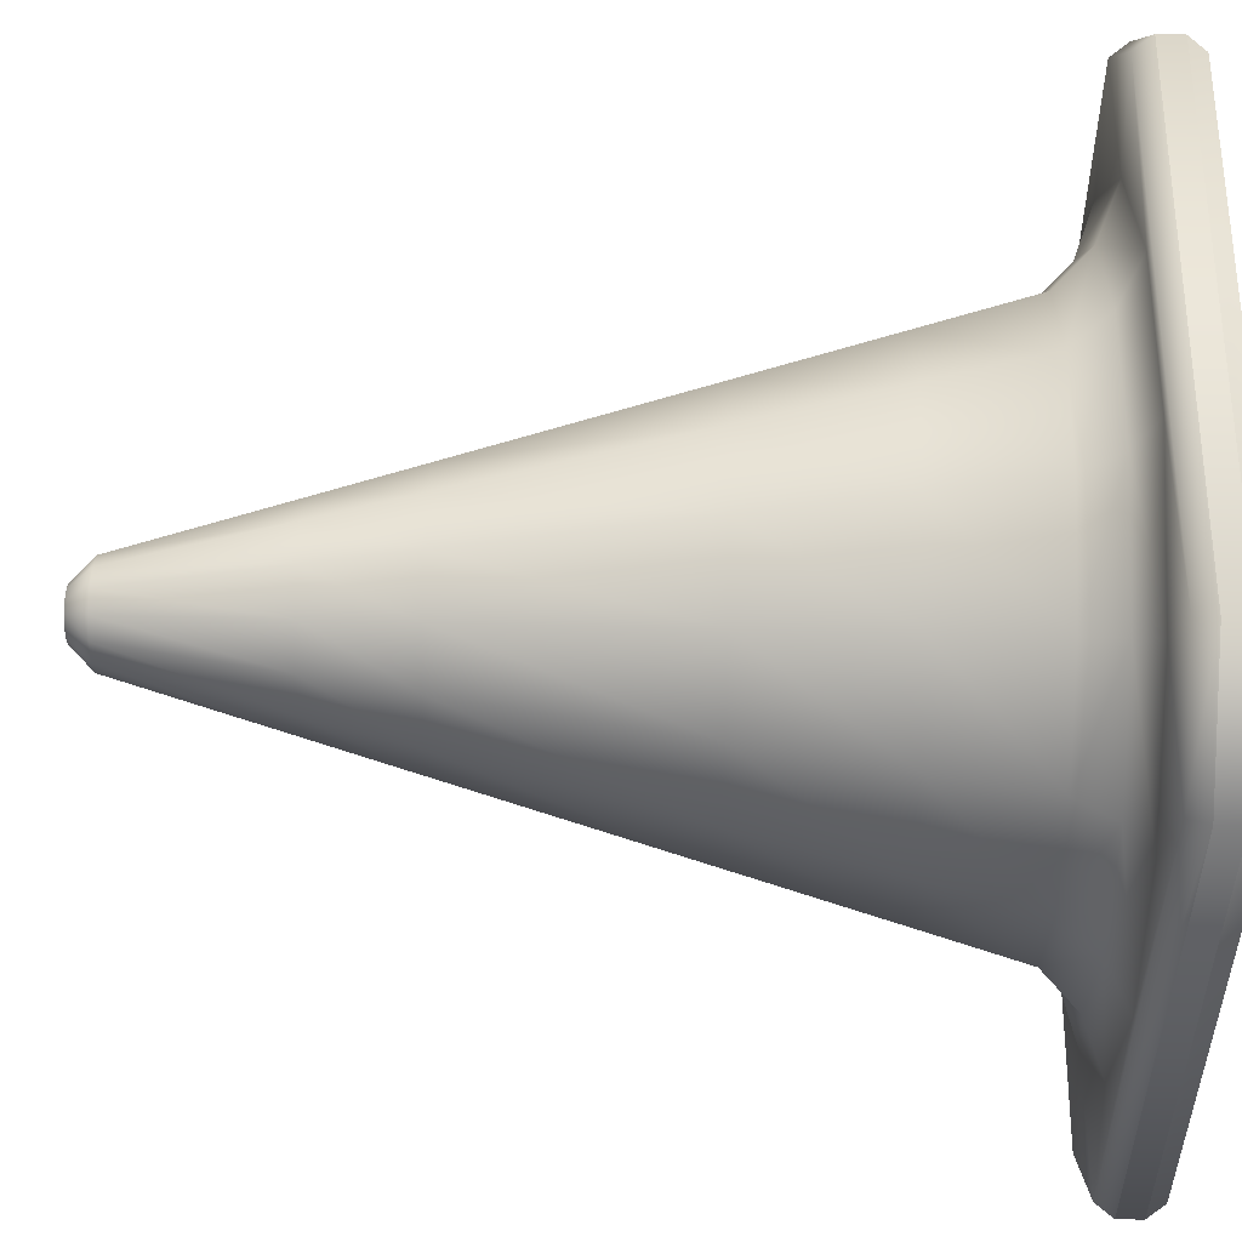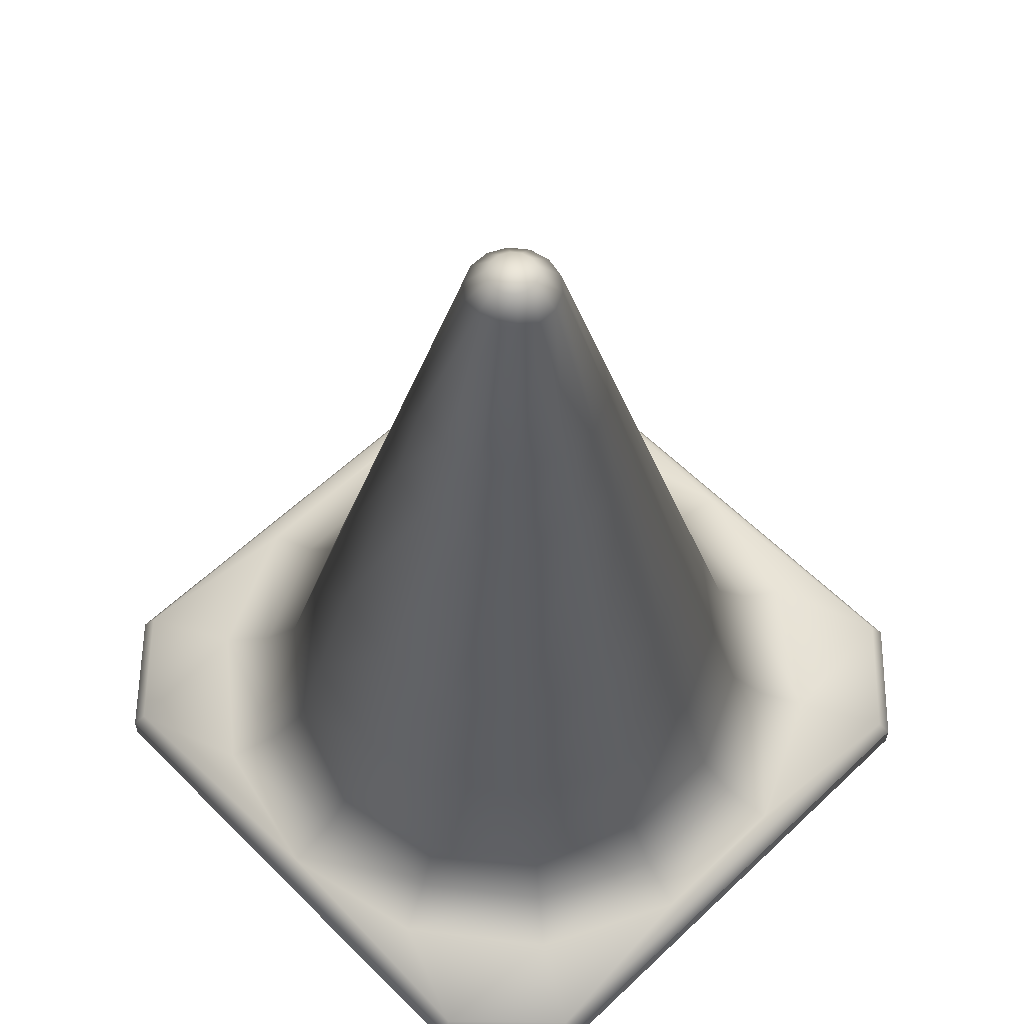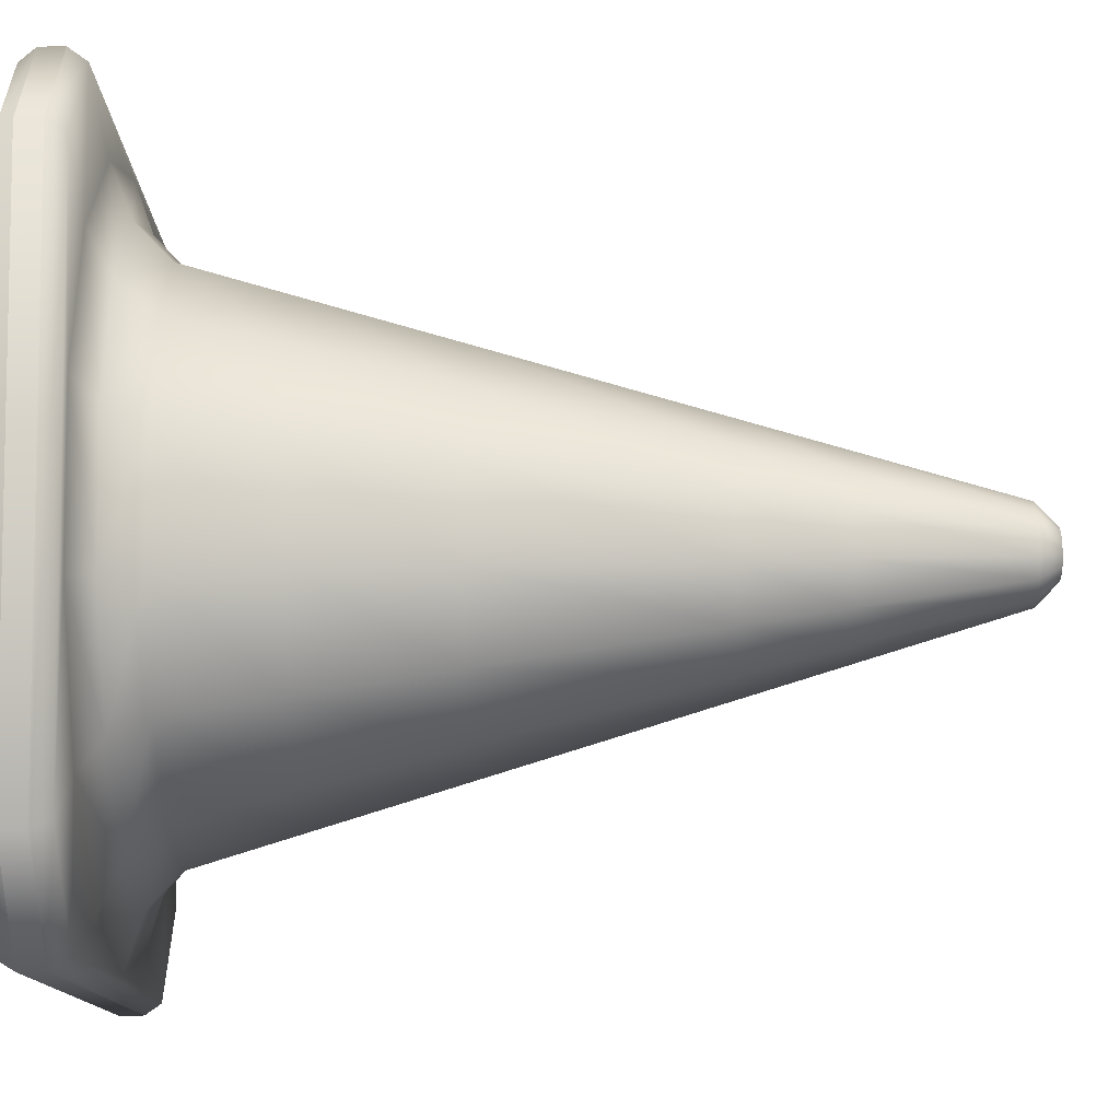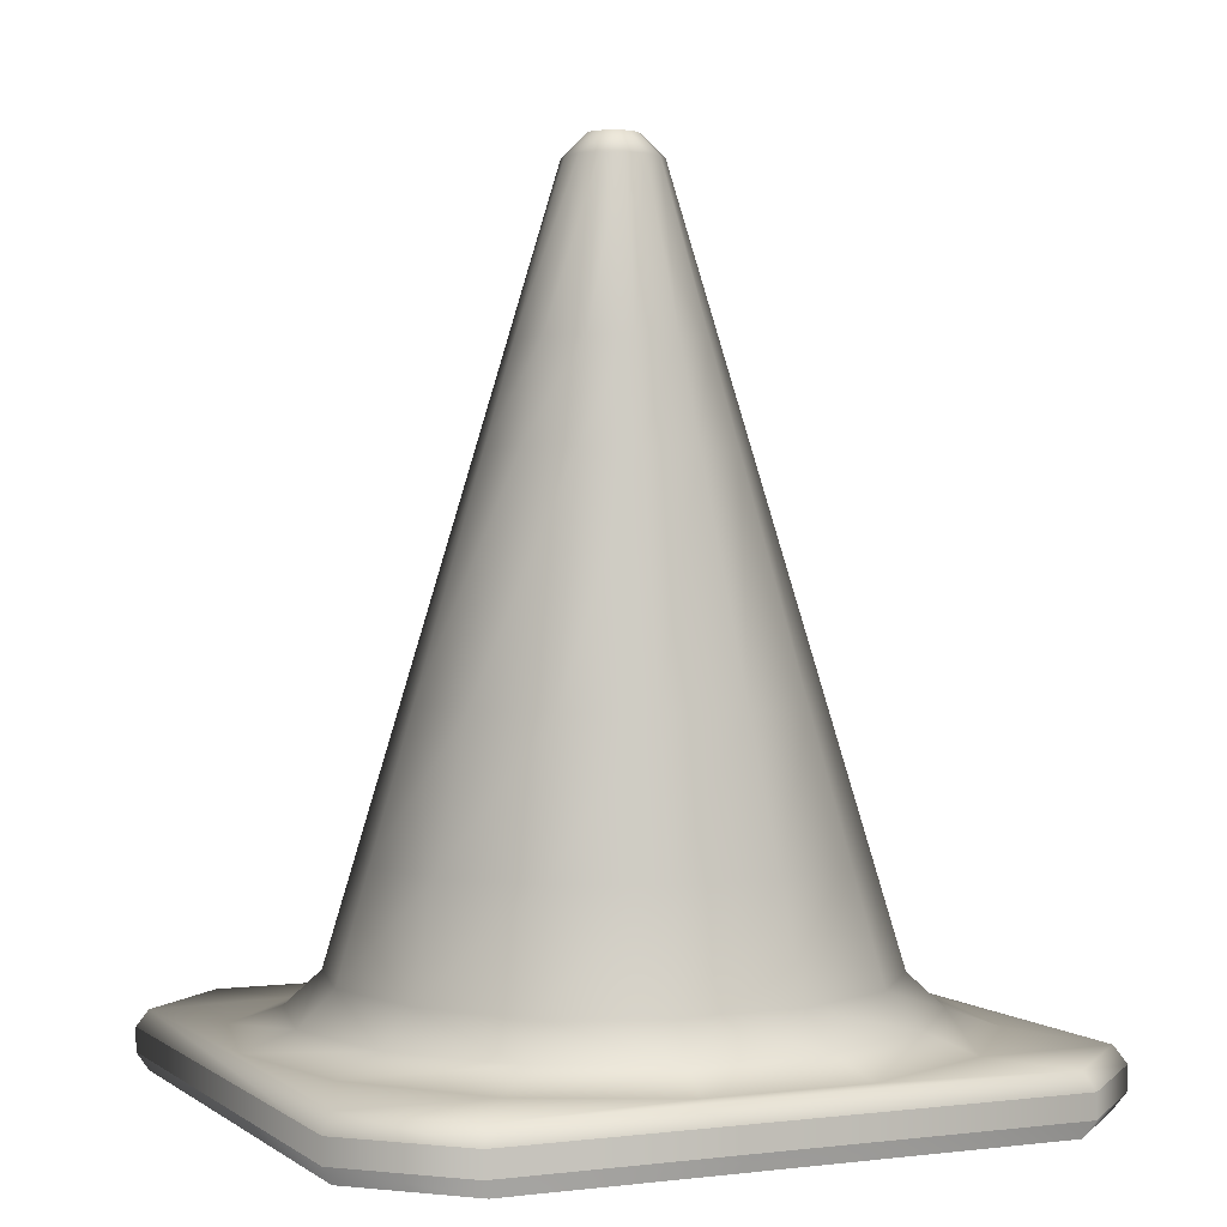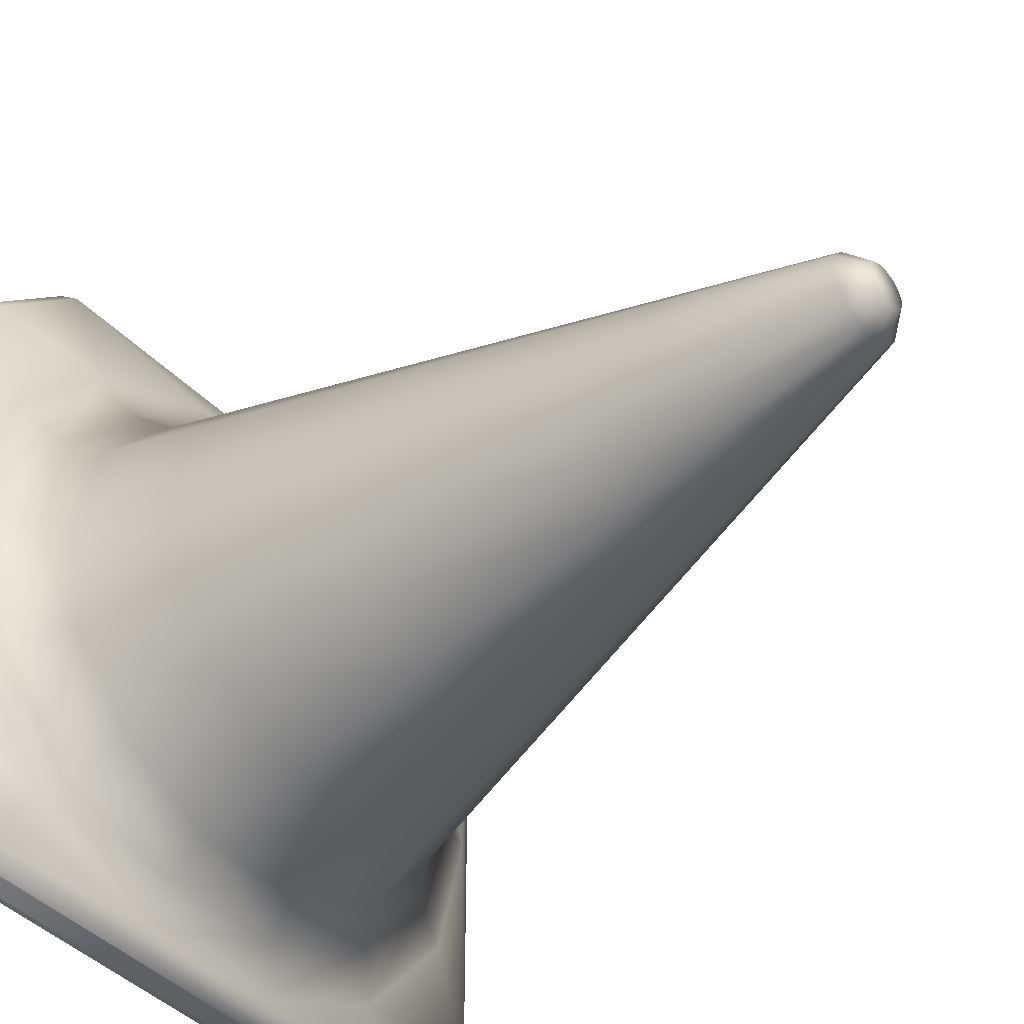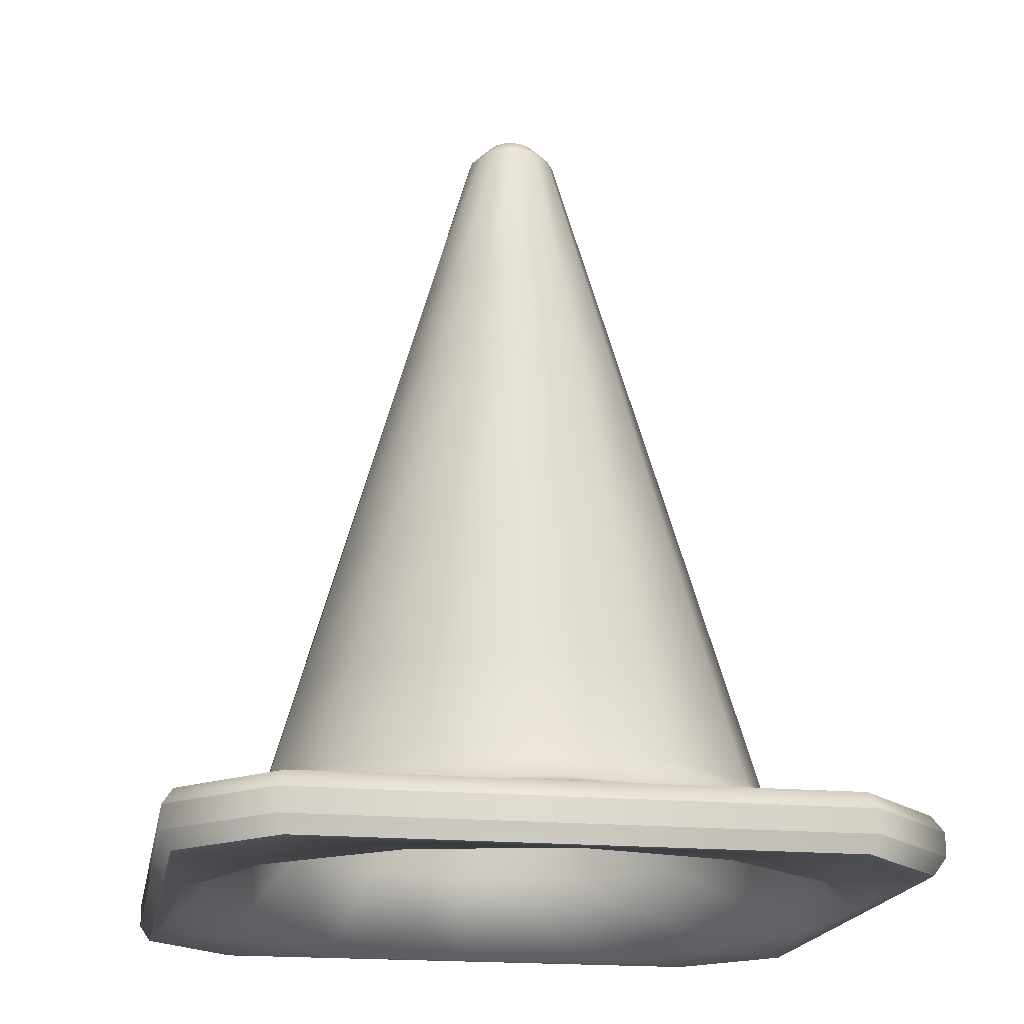
<metadata>
{"format":"obj","ext":"obj","renderer":"f3d","projection":"perspective","resolution":1024,"background":"white","views":[{"elev":52.5,"azim":-88.9,"up":"+Z"},{"elev":58.9,"azim":135.7,"up":"+Y"},{"elev":78.0,"azim":89.2,"up":"+Z"},{"elev":1.5,"azim":-24.3,"up":"+Y"},{"elev":-44.8,"azim":130.8,"up":"+Z"},{"elev":-18.8,"azim":-100.1,"up":"+Y"}]}
</metadata>
<code>
v  11.09 -16.83 14.98
v  11.09 -15.87 14.98
v  -11.09 -15.87 14.98
v  -11.09 -16.83 14.98
v  14.98 -16.83 -11.09
v  14.98 -15.87 -11.09
v  14.98 -15.87 11.09
v  14.98 -16.83 11.09
v  -11.09 -16.83 -14.98
v  -11.09 -15.87 -14.98
v  11.09 -15.87 -14.98
v  11.09 -16.83 -14.98
v  -14.98 -16.83 11.09
v  -14.98 -15.87 11.09
v  -14.98 -15.87 -11.09
v  -14.98 -16.83 -11.09
v  10.78 -15.19 14.56
v  -10.78 -15.19 14.56
v  -10.78 -17.51 14.56
v  10.78 -17.51 14.56
v  14.56 -15.19 -10.78
v  14.56 -15.19 10.78
v  14.56 -17.51 10.78
v  14.56 -17.51 -10.78
v  -10.78 -15.19 -14.56
v  10.78 -15.19 -14.56
v  10.78 -17.51 -14.56
v  -10.78 -17.51 -14.56
v  -14.56 -15.19 10.78
v  -14.56 -15.19 -10.78
v  -14.56 -17.51 -10.78
v  -14.56 -17.51 10.78
v  3.185 -15.16 -13.96
v  -3.159 -15.16 -13.96
v  11 -14.46 -5.356
v  12.2 -14.46 -0.0681
v  14.27 -15.16 -0.0685
v  12.86 -15.16 -6.251
v  7.616 -14.46 -9.597
v  8.904 -15.16 -11.22
v  2.729 -14.46 -11.95
v  -2.696 -14.46 -11.95
v  -7.583 -14.46 -9.597
v  -8.865 -15.16 -11.2
v  -10.96 -14.46 -5.356
v  -12.82 -15.16 -6.255
v  -12.17 -14.46 -0.0681
v  -14.24 -15.16 -0.0747
v  -10.96 -14.46 5.22
v  -12.83 -15.16 6.11
v  -7.583 -14.46 9.461
v  -8.877 -15.16 11.07
v  -2.696 -14.46 11.81
v  -3.167 -15.16 13.83
v  2.729 -14.46 11.81
v  3.185 -15.16 13.83
v  7.616 -14.46 9.461
v  8.9 -15.16 11.08
v  11 -14.46 5.22
v  12.85 -15.16 6.118
v  5.093 5.97 -0.0681
v  4.59 5.97 -2.271
v  3.525 9.953 -1.758
v  3.911 9.953 -0.0681
v  3.182 5.97 -4.037
v  2.445 9.953 -3.113
v  1.146 5.97 -5.017
v  0.8831 9.953 -3.865
v  -1.113 5.97 -5.017
v  -0.85 9.953 -3.865
v  -3.149 5.97 -4.037
v  -2.412 9.953 -3.113
v  -4.557 5.97 -2.271
v  -3.492 9.953 -1.758
v  -5.06 5.97 -0.0681
v  -3.878 9.953 -0.0681
v  -4.557 5.97 2.135
v  -3.492 9.953 1.622
v  -3.149 5.97 3.901
v  -2.412 9.953 2.977
v  -1.113 5.97 4.881
v  -0.85 9.953 3.729
v  1.146 5.97 4.881
v  0.8831 9.953 3.729
v  3.182 5.97 3.901
v  2.445 9.953 2.977
v  4.59 5.97 2.135
v  3.525 9.953 1.622
v  0.9174 17.53 -0.502
v  1.016 17.53 -0.0681
v  1.935 16.61 -0.0681
v  1.745 16.61 -0.9004
v  0.64 17.53 -0.8498
v  1.213 16.61 -1.568
v  0.239 17.53 -1.043
v  0.4435 16.61 -1.938
v  -0.2059 17.53 -1.043
v  -0.4104 16.61 -1.938
v  -0.6069 17.53 -0.8498
v  -1.18 16.61 -1.568
v  -0.8844 17.53 -0.502
v  -1.712 16.61 -0.9004
v  -0.9835 17.53 -0.0681
v  -1.902 16.61 -0.0681
v  -0.8844 17.53 0.3658
v  -1.712 16.61 0.7644
v  -0.6069 17.53 0.7138
v  -1.18 16.61 1.432
v  -0.2059 17.53 0.9068
v  -0.4104 16.61 1.802
v  0.239 17.53 0.9068
v  0.4435 16.61 1.802
v  0.64 17.53 0.7138
v  1.213 16.61 1.432
v  0.9174 17.53 0.3658
v  1.745 16.61 0.7644
v  0.0166 17.53 -0.0681
v  9.696 -13.13 -4.73
v  10.76 -13.13 -0.0681
v  6.715 -13.13 -8.468
v  2.407 -13.13 -10.54
v  -2.374 -13.13 -10.54
v  -6.682 -13.13 -8.468
v  -9.663 -13.13 -4.73
v  -10.73 -13.13 -0.0681
v  -9.663 -13.13 4.594
v  -6.682 -13.13 8.332
v  -2.374 -13.13 10.41
v  2.407 -13.13 10.41
v  6.715 -13.13 8.332
v  9.696 -13.13 4.594
v  7.044 -3.206 -3.452
v  7.816 -3.206 -0.0681
v  9.497 -8.87 -0.0681
v  8.558 -8.87 -4.181
v  4.88 -3.206 -6.166
v  5.928 -8.87 -7.48
v  1.752 -3.206 -7.672
v  2.126 -8.87 -9.311
v  -1.719 -3.206 -7.672
v  -2.093 -8.87 -9.311
v  -4.846 -3.206 -6.166
v  -5.894 -8.87 -7.48
v  -7.011 -3.206 -3.452
v  -8.525 -8.87 -4.181
v  -7.783 -3.206 -0.0681
v  -9.464 -8.87 -0.0681
v  -7.011 -3.206 3.316
v  -8.525 -8.87 4.045
v  -4.846 -3.206 6.03
v  -5.894 -8.87 7.344
v  -1.719 -3.206 7.536
v  -2.093 -8.87 9.175
v  1.752 -3.206 7.536
v  2.126 -8.87 9.175
v  4.88 -3.206 6.03
v  5.928 -8.87 7.344
v  7.044 -3.206 3.316
v  8.558 -8.87 4.045
v  9.243 -10.52 -0.0681
v  1.664 15.01 -0.0681
v  1.501 15.01 -0.7828
v  8.329 -10.52 -4.071
v  1.044 15.01 -1.356
v  5.769 -10.52 -7.281
v  0.3832 15.01 -1.674
v  2.07 -10.52 -9.063
v  -0.3501 15.01 -1.674
v  -2.037 -10.52 -9.063
v  -1.011 15.01 -1.356
v  -5.736 -10.52 -7.281
v  -1.468 15.01 -0.7828
v  -8.296 -10.52 -4.071
v  -1.631 15.01 -0.0681
v  -9.21 -10.52 -0.0681
v  -1.468 15.01 0.6468
v  -8.296 -10.52 3.935
v  -1.011 15.01 1.22
v  -5.736 -10.52 7.145
v  -0.3501 15.01 1.538
v  -2.037 -10.52 8.927
v  0.3832 15.01 1.538
v  2.07 -10.52 8.927
v  1.044 15.01 1.22
v  5.769 -10.52 7.145
v  1.501 15.01 0.6468
v  8.329 -10.52 3.935
v  0.8753 15.8 -0.0681
v  0.7903 15.8 -0.4406
v  0.5519 15.8 -0.7394
v  0.2077 15.8 -0.9052
v  -0.1745 15.8 -0.9052
v  -0.5188 15.8 -0.7394
v  -0.7572 15.8 -0.4406
v  -0.8422 15.8 -0.0681
v  -0.7572 15.8 0.3046
v  -0.5188 15.8 0.6034
v  -0.1745 15.8 0.7692
v  0.2077 15.8 0.7692
v  0.5519 15.8 0.6034
v  0.7903 15.8 0.3046
v  0.0166 15.8 -0.0681
v  10.85 -14.25 -0.0681
v  9.777 -14.25 -4.768
v  6.771 -14.25 -8.537
v  2.427 -14.25 -10.63
v  -2.394 -14.25 -10.63
v  -6.738 -14.25 -8.537
v  -9.744 -14.25 -4.768
v  -10.82 -14.25 -0.0681
v  -9.744 -14.25 4.632
v  -6.738 -14.25 8.402
v  -2.394 -14.25 10.49
v  2.427 -14.25 10.49
v  6.771 -14.25 8.402
v  9.777 -14.25 4.632
v  14.1 -17.53 -0.0681
v  12.7 -17.53 -6.178
v  8.797 -17.53 -11.08
v  3.15 -17.53 -13.8
v  -3.117 -17.53 -13.8
v  -8.764 -17.53 -11.08
v  -12.67 -17.53 -6.178
v  -14.07 -17.53 -0.0681
v  -12.67 -17.53 6.042
v  -8.764 -17.53 10.94
v  -3.117 -17.53 13.66
v  3.15 -17.53 13.66
v  8.797 -17.53 10.94
v  12.7 -17.53 6.042
g cone2
f 1 2 3 4
f 5 6 7 8
f 9 10 11 12
f 13 14 15 16
f 8 7 2 1
f 14 13 4 3
f 12 11 6 5
f 16 15 10 9
f 2 17 18 3
f 4 19 20 1
f 6 21 22 7
f 8 23 24 5
f 10 25 26 11
f 12 27 28 9
f 14 29 30 15
f 16 31 32 13
f 7 22 17 2
f 1 20 23 8
f 13 32 19 4
f 3 18 29 14
f 11 26 21 6
f 5 24 27 12
f 15 30 25 10
f 9 28 31 16
f 33 26 25 34
f 35 36 37 38
f 39 35 38 40
f 41 39 40 33
f 42 41 33 34
f 43 42 34 44
f 45 43 44 46
f 47 45 46 48
f 49 47 48 50
f 51 49 50 52
f 53 51 52 54
f 55 53 54 56
f 57 55 56 58
f 59 57 58 60
f 36 59 60 37
f 61 62 63 64
f 62 65 66 63
f 65 67 68 66
f 67 69 70 68
f 69 71 72 70
f 71 73 74 72
f 73 75 76 74
f 75 77 78 76
f 77 79 80 78
f 79 81 82 80
f 81 83 84 82
f 83 85 86 84
f 85 87 88 86
f 87 61 64 88
f 89 90 91 92
f 93 89 92 94
f 95 93 94 96
f 97 95 96 98
f 99 97 98 100
f 101 99 100 102
f 103 101 102 104
f 105 103 104 106
f 107 105 106 108
f 109 107 108 110
f 111 109 110 112
f 113 111 112 114
f 115 113 114 116
f 90 115 116 91
f 90 89 117
f 89 93 117
f 93 95 117
f 95 97 117
f 97 99 117
f 99 101 117
f 101 103 117
f 103 105 117
f 105 107 117
f 107 109 117
f 109 111 117
f 111 113 117
f 113 115 117
f 115 90 117
f 35 118 119 36
f 39 120 118 35
f 41 121 120 39
f 42 122 121 41
f 43 123 122 42
f 45 124 123 43
f 47 125 124 45
f 49 126 125 47
f 51 127 126 49
f 53 128 127 51
f 55 129 128 53
f 57 130 129 55
f 59 131 130 57
f 36 119 131 59
f 64 63 92 91
f 132 133 134 135
f 63 66 94 92
f 136 132 135 137
f 66 68 96 94
f 138 136 137 139
f 68 70 98 96
f 140 138 139 141
f 70 72 100 98
f 142 140 141 143
f 72 74 102 100
f 144 142 143 145
f 74 76 104 102
f 146 144 145 147
f 76 78 106 104
f 148 146 147 149
f 78 80 108 106
f 150 148 149 151
f 80 82 110 108
f 152 150 151 153
f 82 84 112 110
f 154 152 153 155
f 84 86 114 112
f 156 154 155 157
f 86 88 116 114
f 158 156 157 159
f 88 64 91 116
f 133 158 159 134
f 135 134 119 118
f 133 132 62 61
f 137 135 118 120
f 132 136 65 62
f 139 137 120 121
f 136 138 67 65
f 141 139 121 122
f 138 140 69 67
f 143 141 122 123
f 140 142 71 69
f 145 143 123 124
f 142 144 73 71
f 147 145 124 125
f 144 146 75 73
f 149 147 125 126
f 146 148 77 75
f 151 149 126 127
f 148 150 79 77
f 153 151 127 128
f 150 152 81 79
f 155 153 128 129
f 152 154 83 81
f 157 155 129 130
f 154 156 85 83
f 159 157 130 131
f 156 158 87 85
f 134 159 131 119
f 158 133 61 87
f 18 54 52
f 52 50 29 18
f 29 50 48
f 54 18 17 56
f 17 58 56
f 58 17 22 60
f 22 37 60
f 22 21 37
f 21 38 37
f 21 40 38
f 40 21 26
f 33 40 26
f 25 44 34
f 44 25 30 46
f 30 48 46
f 30 29 48
f 160 161 162 163
f 163 162 164 165
f 165 164 166 167
f 167 166 168 169
f 169 168 170 171
f 171 170 172 173
f 173 172 174 175
f 175 174 176 177
f 177 176 178 179
f 179 178 180 181
f 181 180 182 183
f 183 182 184 185
f 185 184 186 187
f 187 186 161 160
f 161 188 189 162
f 162 189 190 164
f 164 190 191 166
f 166 191 192 168
f 168 192 193 170
f 170 193 194 172
f 172 194 195 174
f 174 195 196 176
f 176 196 197 178
f 178 197 198 180
f 180 198 199 182
f 182 199 200 184
f 184 200 201 186
f 186 201 188 161
f 188 202 189
f 189 202 190
f 190 202 191
f 191 202 192
f 192 202 193
f 193 202 194
f 194 202 195
f 195 202 196
f 196 202 197
f 197 202 198
f 198 202 199
f 199 202 200
f 200 202 201
f 201 202 188
f 203 160 163 204
f 204 163 165 205
f 205 165 167 206
f 206 167 169 207
f 207 169 171 208
f 208 171 173 209
f 209 173 175 210
f 210 175 177 211
f 211 177 179 212
f 212 179 181 213
f 213 181 183 214
f 214 183 185 215
f 215 185 187 216
f 216 187 160 203
f 217 203 204 218
f 218 204 205 219
f 219 205 206 220
f 220 206 207 221
f 221 207 208 222
f 222 208 209 223
f 223 209 210 224
f 224 210 211 225
f 225 211 212 226
f 226 212 213 227
f 227 213 214 228
f 228 214 215 229
f 229 215 216 230
f 230 216 203 217
f 31 222 223
f 28 221 222
f 27 220 221
f 27 219 220
f 24 218 219
f 24 217 218
f 23 230 217
f 23 229 230
f 20 228 229
f 19 227 228
f 19 226 227
f 32 225 226
f 32 224 225
f 31 223 224
f 20 19 228
f 24 23 217
f 28 27 221
f 32 31 224
f 19 32 226
f 23 20 229
f 27 24 219
f 31 28 222

</code>
